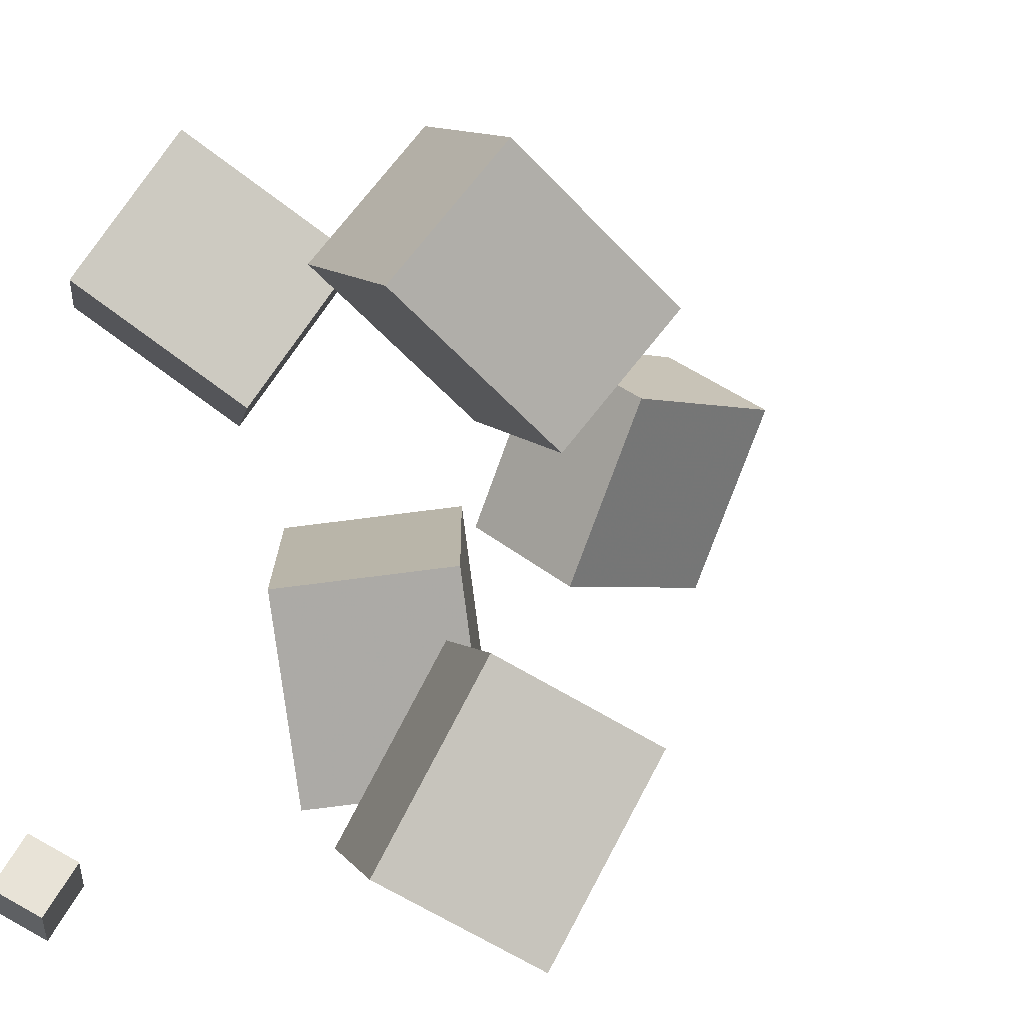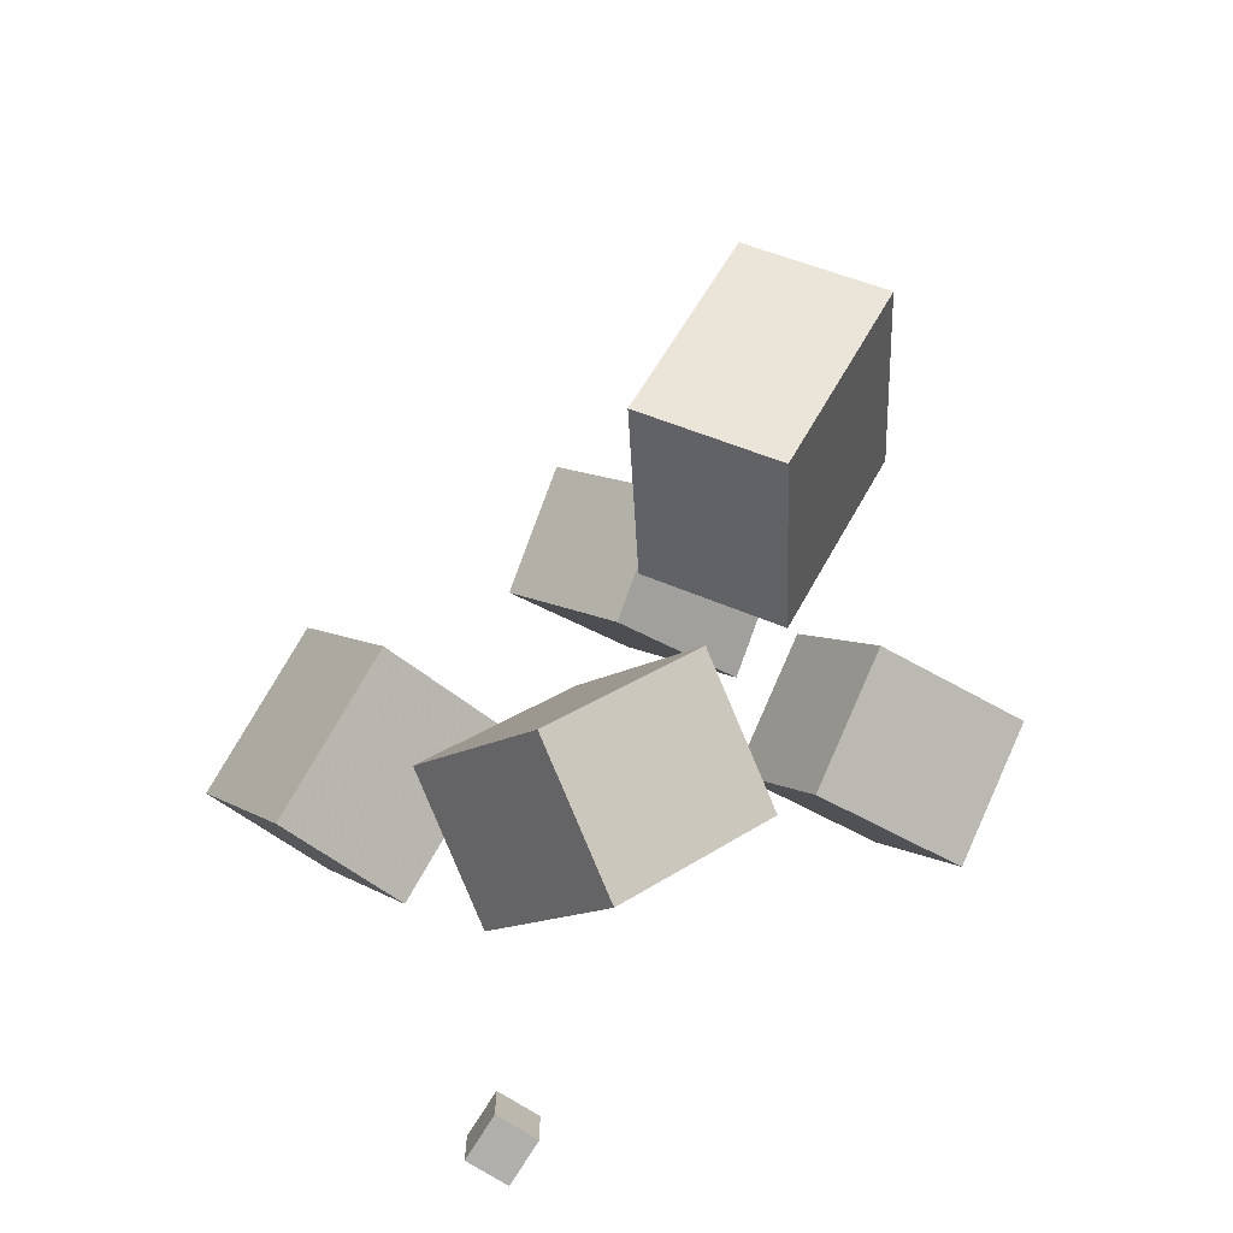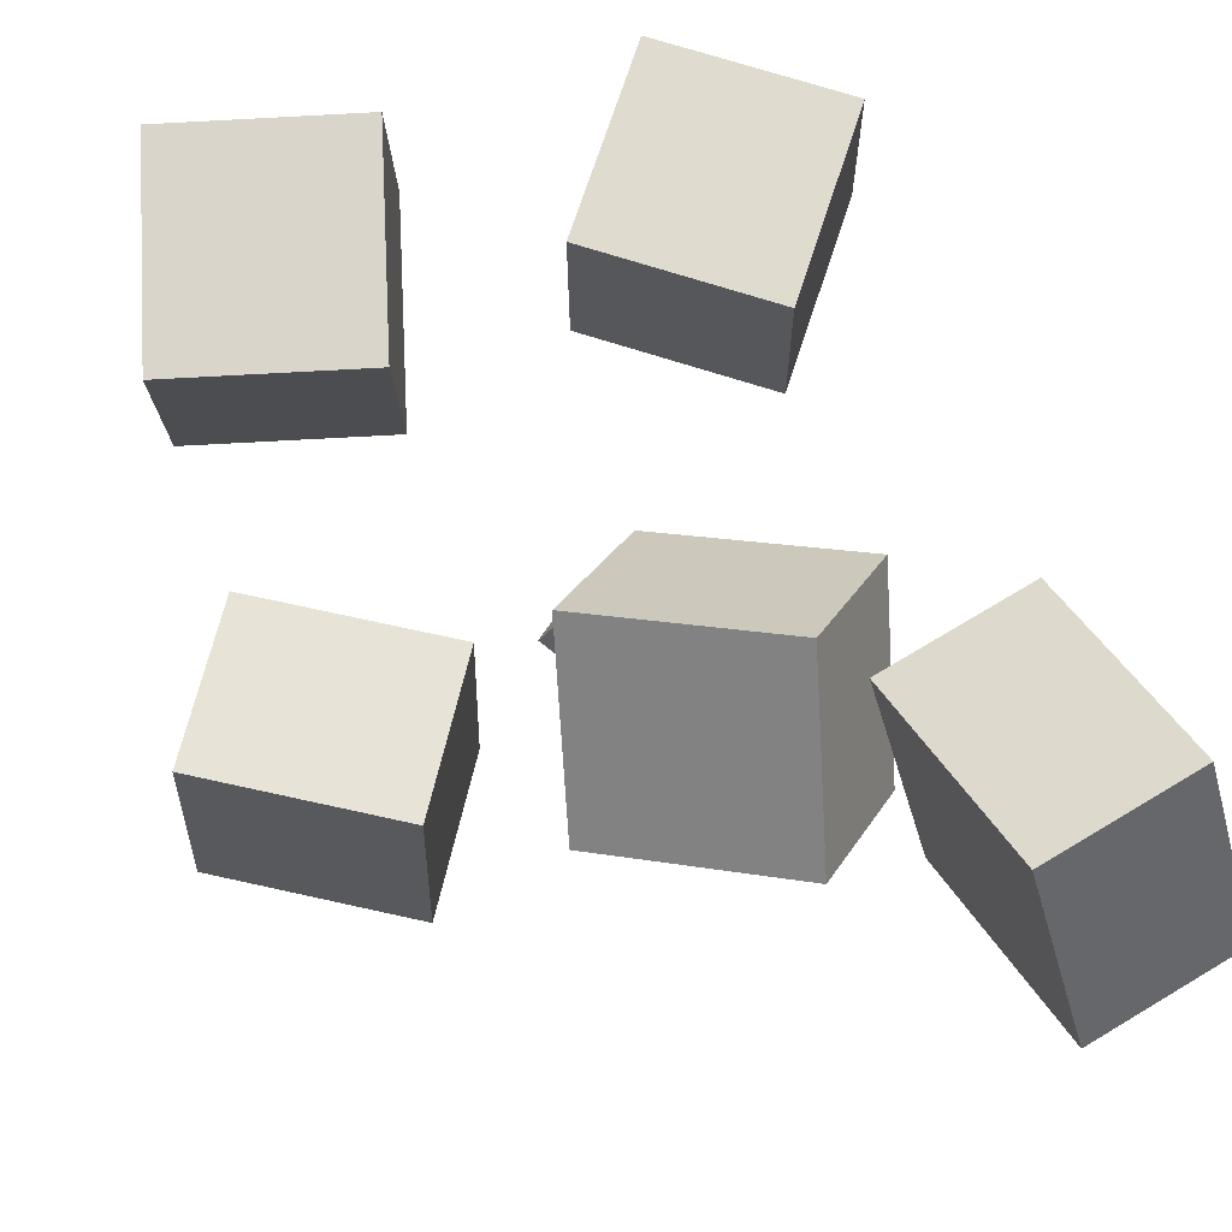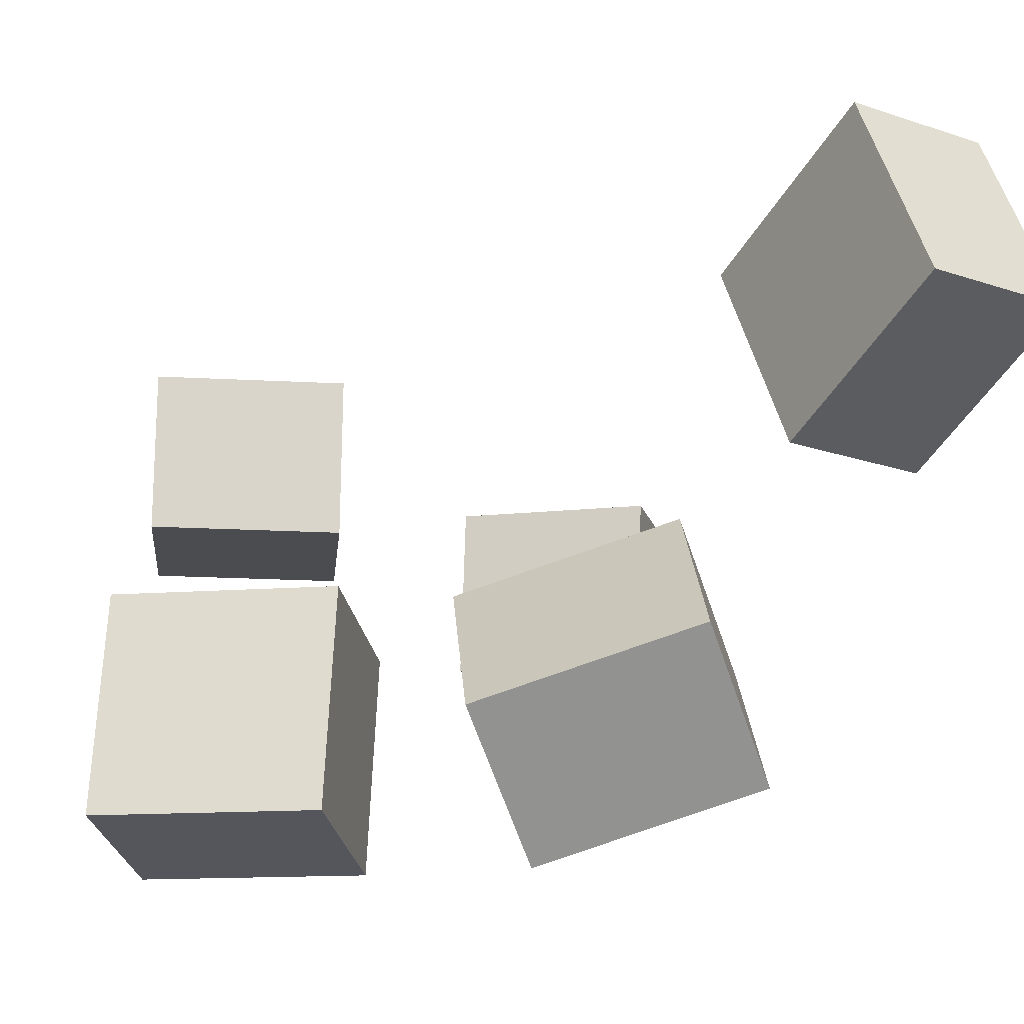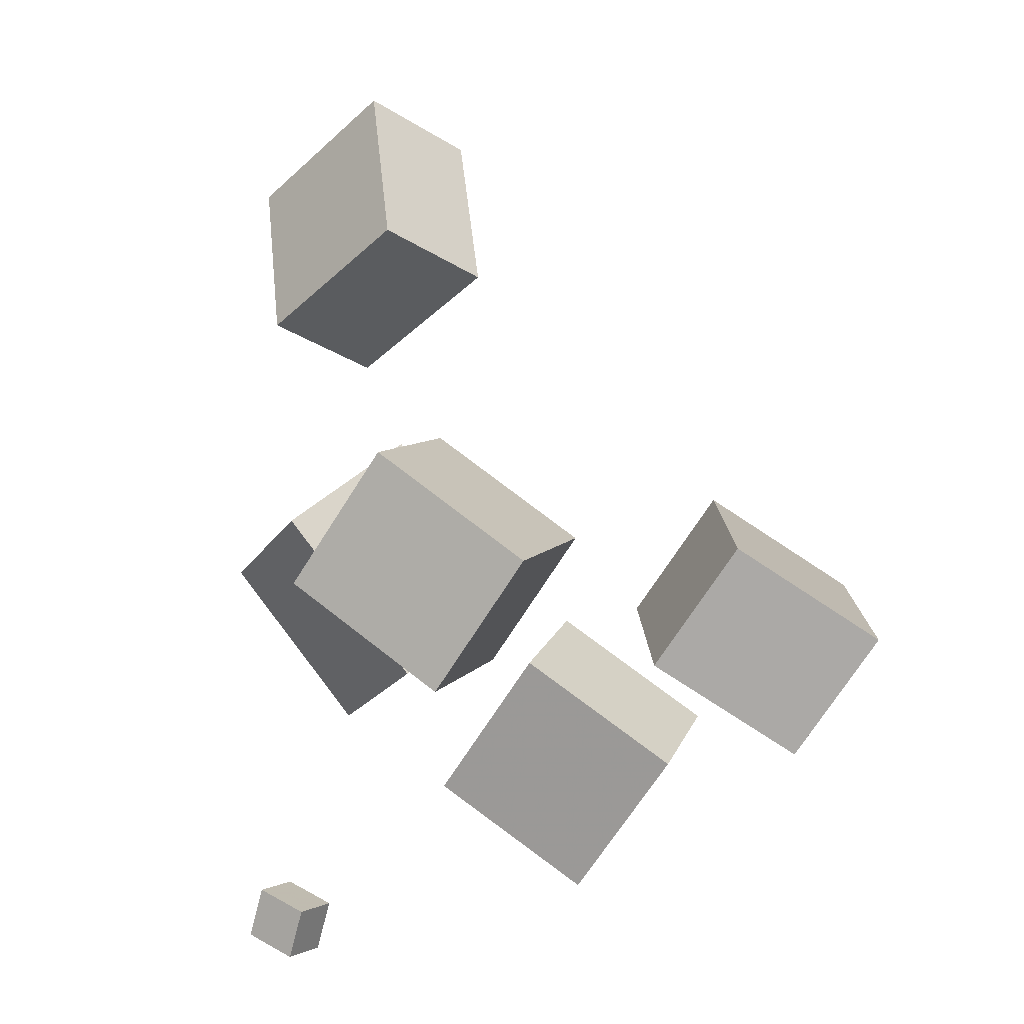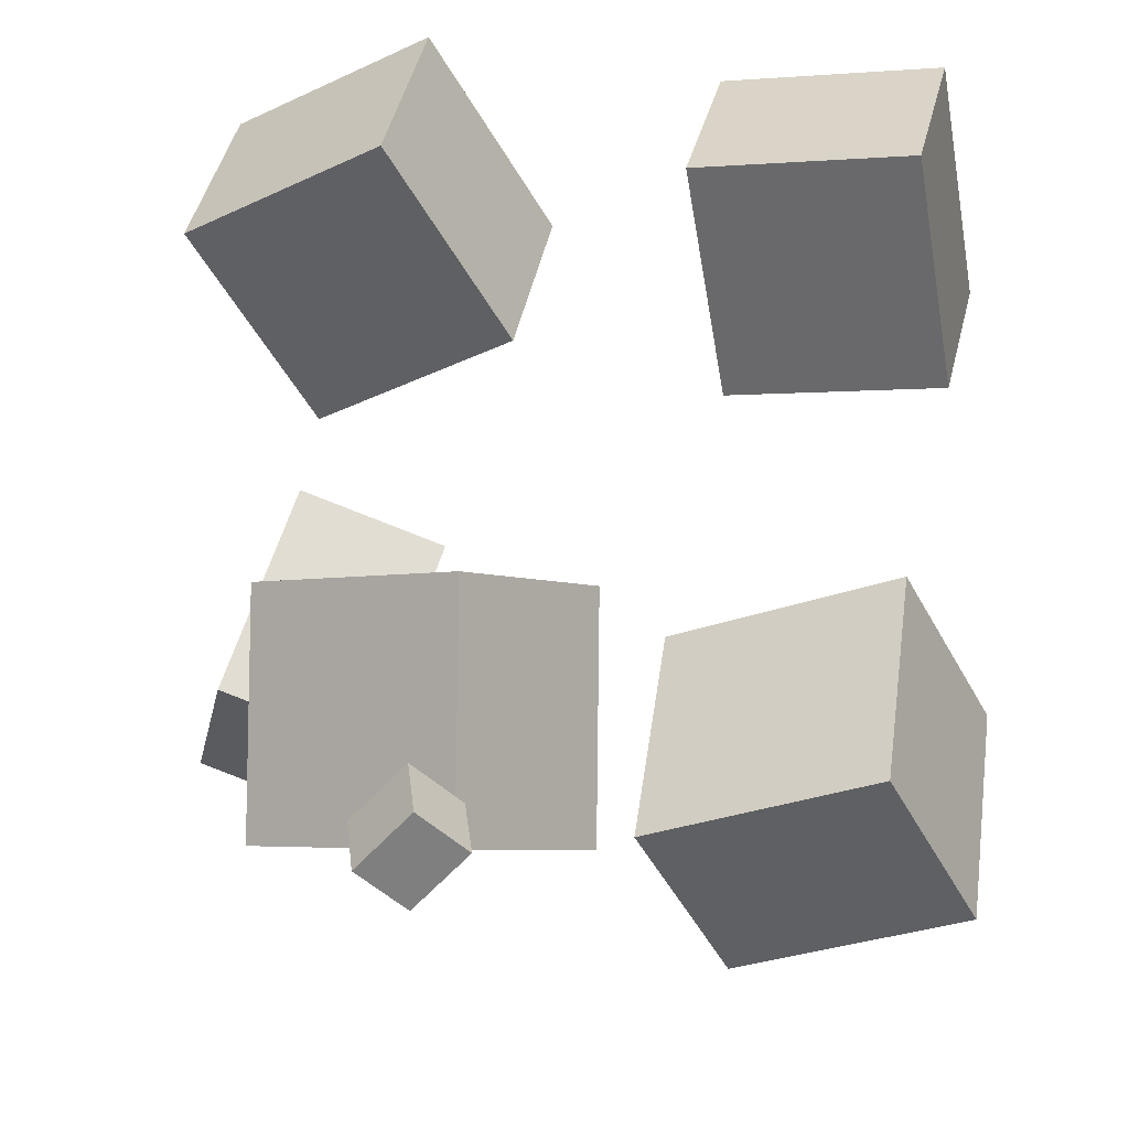
<metadata>
{"format":"obj","ext":"obj","renderer":"f3d","projection":"perspective","resolution":1024,"background":"white","views":[{"elev":7.6,"azim":44.7,"up":"+Z"},{"elev":44.4,"azim":-133.0,"up":"+Y"},{"elev":32.1,"azim":156.9,"up":"+Z"},{"elev":-57.0,"azim":153.7,"up":"+Z"},{"elev":-29.9,"azim":-23.2,"up":"+Y"},{"elev":-14.3,"azim":-6.6,"up":"+Z"}]}
</metadata>
<code>
v -0.08824 -0.08922 -0.1808
v -0.08933 -0.1144 -0.03385
v -0.1978 0.01917 -0.1631
v -0.1989 -0.005969 -0.01613
v -0.001525 -0.004068 -0.1656
v -0.00262 -0.0292 -0.01864
v -0.1111 0.1043 -0.1479
v -0.1122 0.07918 -0.0009177
f 1.0 7.0 5.0
f 1.0 3.0 7.0
f 1.0 4.0 3.0
f 1.0 2.0 4.0
f 3.0 8.0 7.0
f 3.0 4.0 8.0
f 5.0 7.0 8.0
f 5.0 8.0 6.0
f 1.0 5.0 6.0
f 1.0 6.0 2.0
f 2.0 6.0 8.0
f 2.0 8.0 4.0
v 0.02582 -0.1789 0.1767
v 0.05634 -0.1143 0.2557
v 0.06137 -0.07903 0.08124
v 0.0919 -0.01441 0.1602
v 0.1435 -0.2268 0.1704
v 0.174 -0.1622 0.2494
v 0.179 -0.1269 0.07495
v 0.2095 -0.06229 0.1539
f 9.0 15.0 13.0
f 9.0 11.0 15.0
f 9.0 12.0 11.0
f 9.0 10.0 12.0
f 11.0 16.0 15.0
f 11.0 12.0 16.0
f 13.0 15.0 16.0
f 13.0 16.0 14.0
f 9.0 13.0 14.0
f 9.0 14.0 10.0
f 10.0 14.0 16.0
f 10.0 16.0 12.0
v -0.2155 0.194 -0.03673
v -0.1663 0.2149 0.1007
v -0.2254 0.3428 -0.05581
v -0.1762 0.3637 0.08159
v -0.121 0.196 -0.07091
v -0.07176 0.2169 0.06649
v -0.1309 0.3448 -0.08999
v -0.08167 0.3657 0.04741
f 17.0 23.0 21.0
f 17.0 19.0 23.0
f 17.0 20.0 19.0
f 17.0 18.0 20.0
f 19.0 24.0 23.0
f 19.0 20.0 24.0
f 21.0 23.0 24.0
f 21.0 24.0 22.0
f 17.0 21.0 22.0
f 17.0 22.0 18.0
f 18.0 22.0 24.0
f 18.0 24.0 20.0
v -0.1407 -0.2253 0.1633
v -0.1121 -0.1598 0.254
v -0.2409 -0.1482 0.1393
v -0.2124 -0.08276 0.2299
v -0.06432 -0.1504 0.08525
v -0.03579 -0.08496 0.1759
v -0.1646 -0.0733 0.06117
v -0.136 -0.007885 0.1518
f 25.0 31.0 29.0
f 25.0 27.0 31.0
f 25.0 28.0 27.0
f 25.0 26.0 28.0
f 27.0 32.0 31.0
f 27.0 28.0 32.0
f 29.0 31.0 32.0
f 29.0 32.0 30.0
f 25.0 29.0 30.0
f 25.0 30.0 26.0
f 26.0 30.0 32.0
f 26.0 32.0 28.0
v -0.1248 -0.3048 -0.1977
v -0.1258 -0.2758 -0.1691
v -0.152 -0.2816 -0.2222
v -0.1531 -0.2526 -0.1936
v -0.0961 -0.288 -0.2137
v -0.09714 -0.259 -0.1851
v -0.1233 -0.2648 -0.2382
v -0.1244 -0.2358 -0.2096
f 33.0 39.0 37.0
f 33.0 35.0 39.0
f 33.0 36.0 35.0
f 33.0 34.0 36.0
f 35.0 40.0 39.0
f 35.0 36.0 40.0
f 37.0 39.0 40.0
f 37.0 40.0 38.0
f 33.0 37.0 38.0
f 33.0 38.0 34.0
f 34.0 38.0 40.0
f 34.0 40.0 36.0
v 0.001177 -0.1402 -0.1804
v 0.02847 -0.07158 -0.057
v 0.06313 -0.0607 -0.2383
v 0.09042 0.007891 -0.1149
v 0.1196 -0.2195 -0.1625
v 0.1469 -0.1509 -0.03912
v 0.1816 -0.14 -0.2204
v 0.2089 -0.07143 -0.09699
f 41.0 47.0 45.0
f 41.0 43.0 47.0
f 41.0 44.0 43.0
f 41.0 42.0 44.0
f 43.0 48.0 47.0
f 43.0 44.0 48.0
f 45.0 47.0 48.0
f 45.0 48.0 46.0
f 41.0 45.0 46.0
f 41.0 46.0 42.0
f 42.0 46.0 48.0
f 42.0 48.0 44.0

</code>
